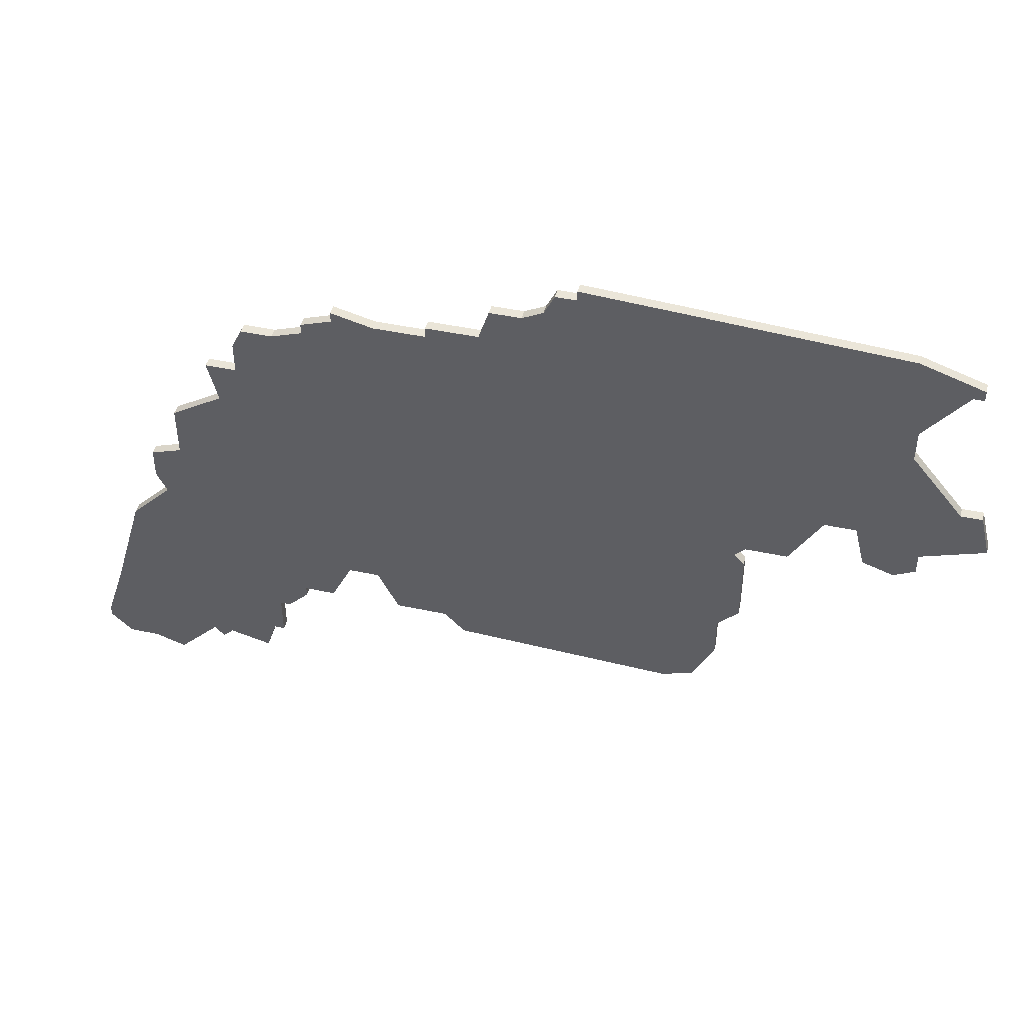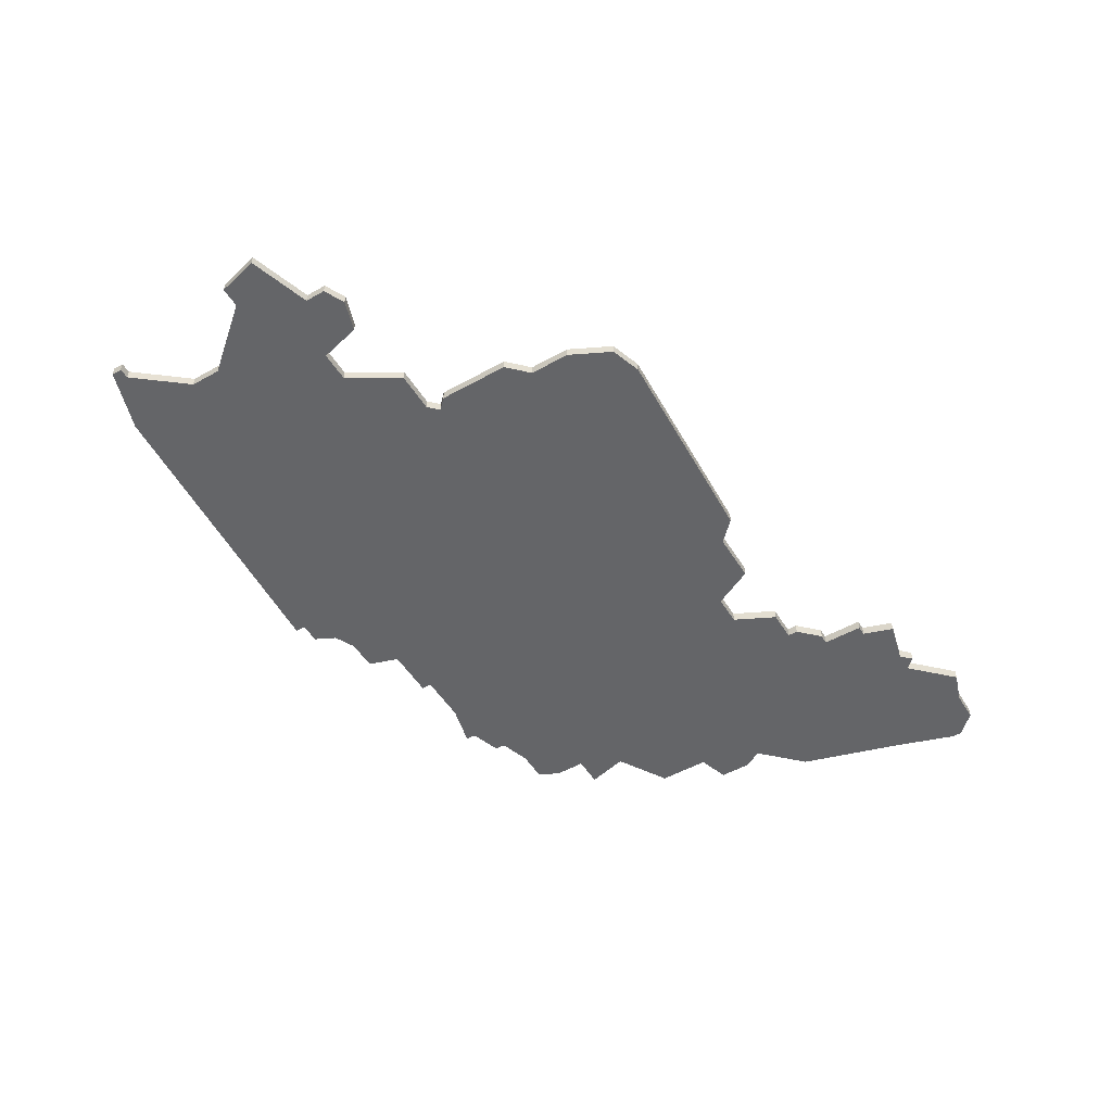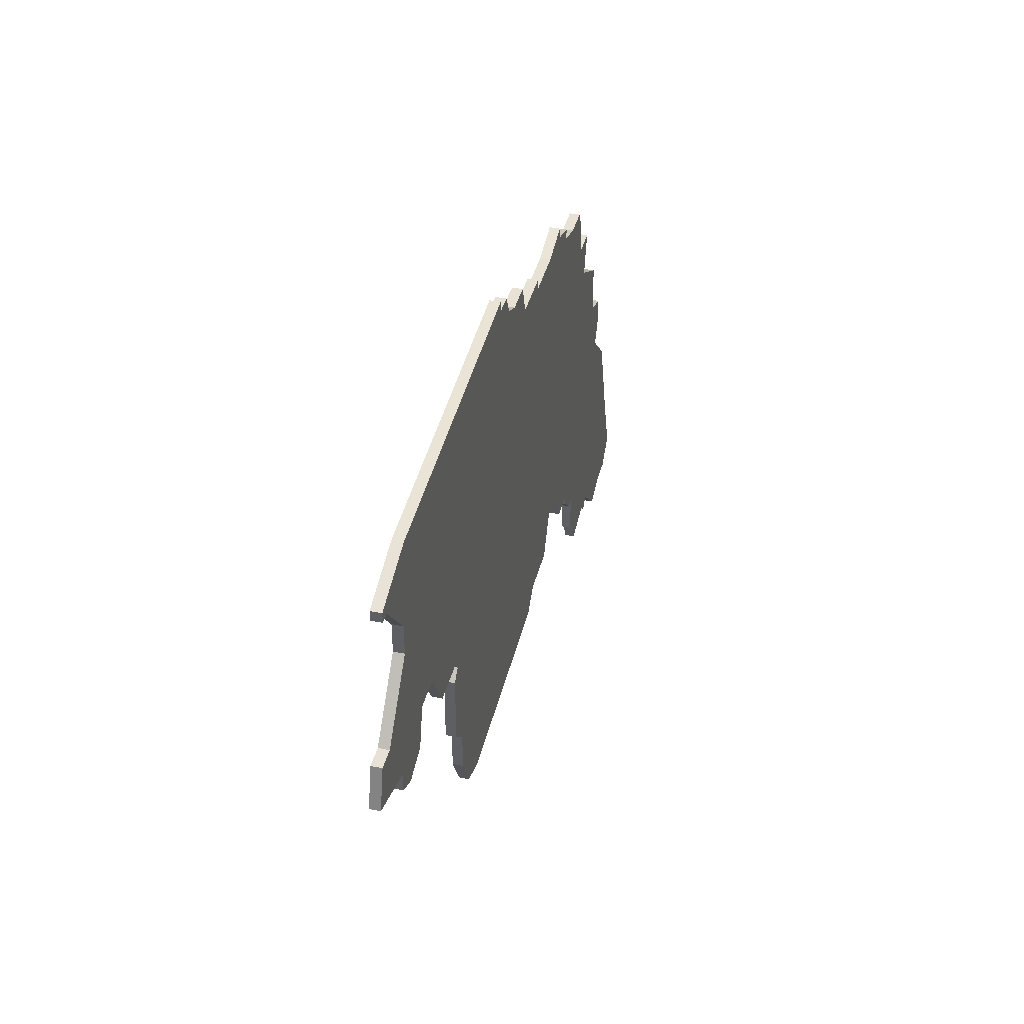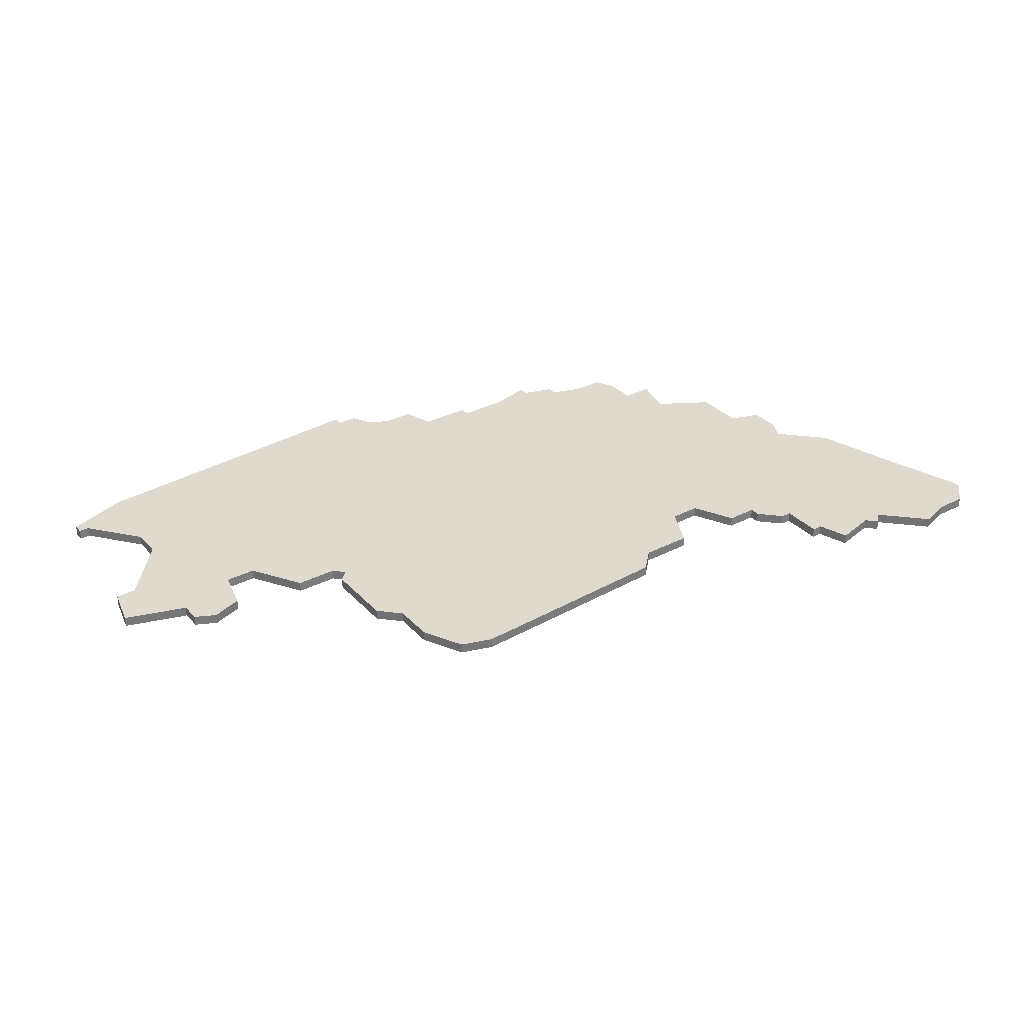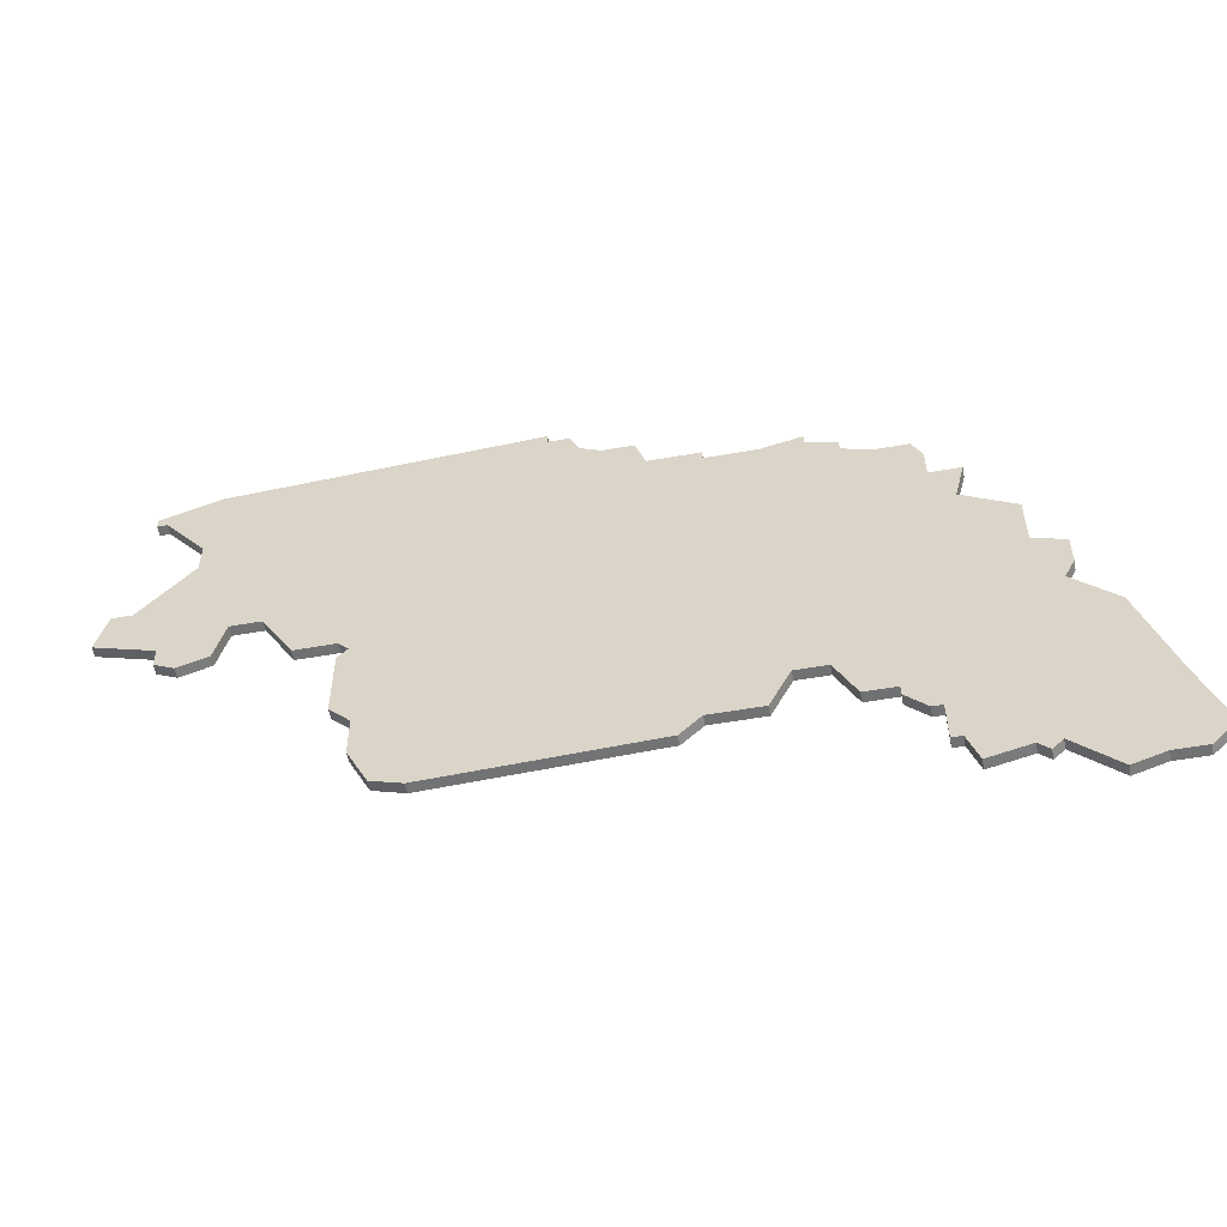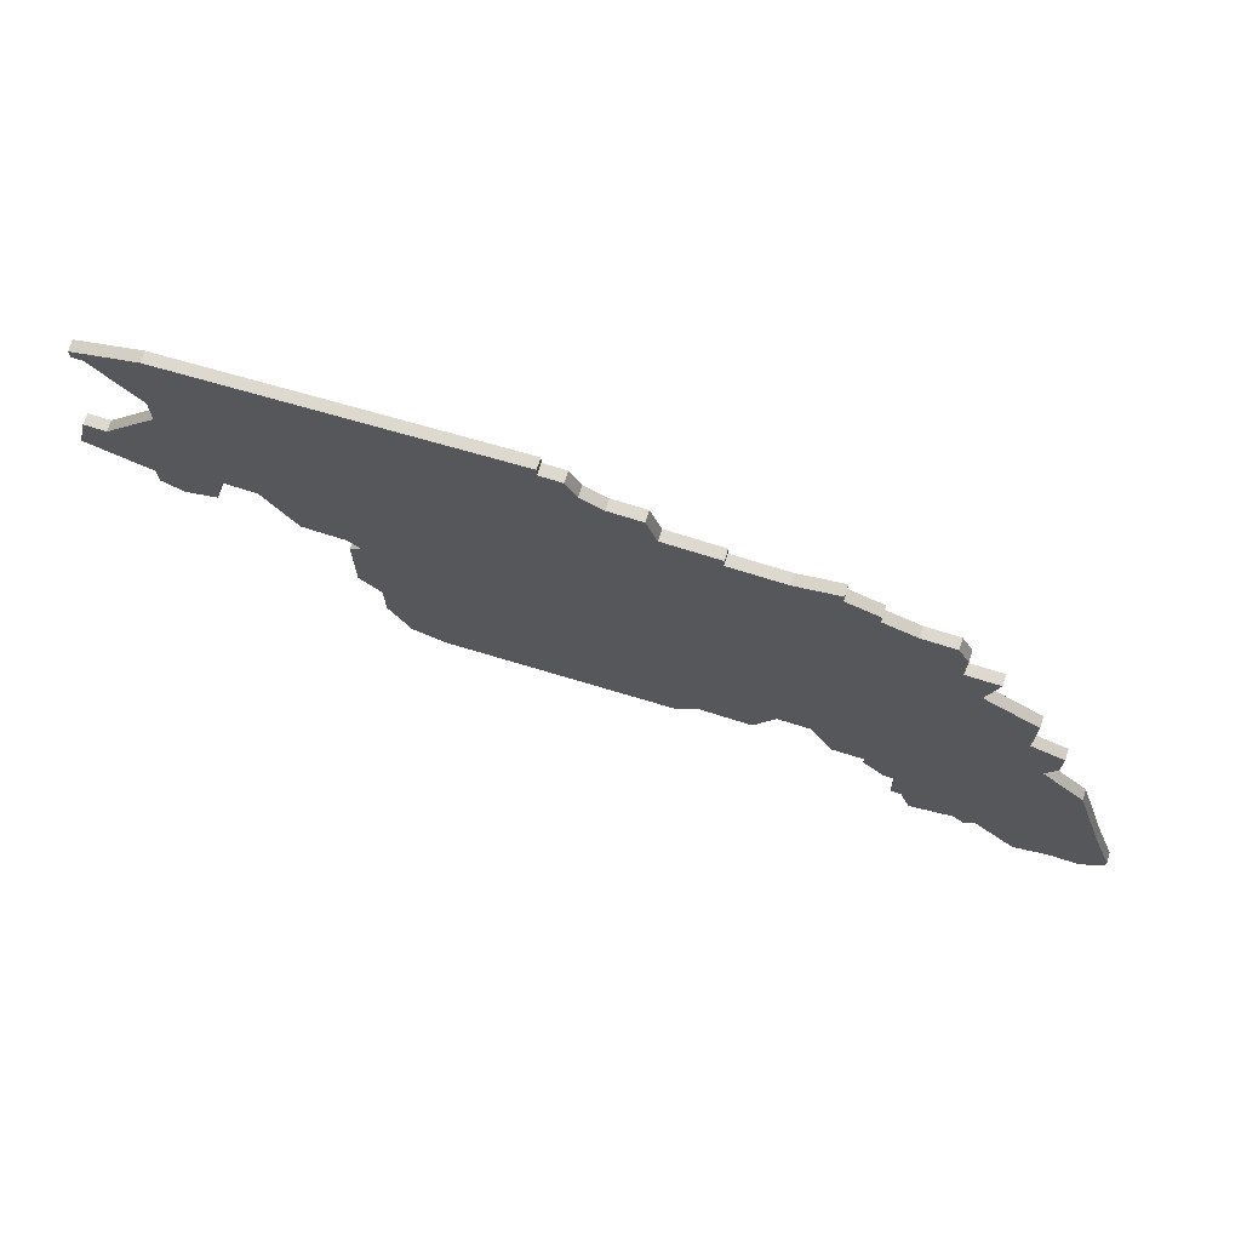
<metadata>
{"format":"obj","ext":"obj","renderer":"f3d","projection":"perspective","resolution":1024,"background":"white","views":[{"elev":44.8,"azim":-166.0,"up":"+Y"},{"elev":-51.5,"azim":-58.8,"up":"+Z"},{"elev":40.6,"azim":-75.9,"up":"+Y"},{"elev":32.8,"azim":-35.3,"up":"+Z"},{"elev":-55.1,"azim":10.5,"up":"+Y"},{"elev":71.4,"azim":17.6,"up":"+Y"}]}
</metadata>
<code>
v 4707 -467 0
v 4707 -467 1
v 4707 -485 0
v 4707 -485 1
v 4707 -470 0
v 4707 -470 1
v 4740 -458 0
v 4740 -458 1
v 4773 -477 0
v 4773 -477 1
v 4781 -489 0
v 4781 -489 1
v 4781 -515 0
v 4781 -515 1
v 4781 -486 0
v 4781 -486 1
v 4723 -496 0
v 4723 -496 1
v 4723 -500 0
v 4723 -500 1
v 4756 -502 0
v 4756 -502 1
v 4789 -512 0
v 4789 -512 1
v 4789 -511 0
v 4789 -511 1
v 4764 -466 0
v 4764 -466 1
v 4764 -467 0
v 4764 -467 1
v 4714 -480 0
v 4714 -480 1
v 4747 -464 0
v 4747 -464 1
v 4780 -491 0
v 4780 -491 1
v 4722 -486 0
v 4722 -486 1
v 4763 -502 0
v 4763 -502 1
v 4705 -482 0
v 4705 -482 1
v 4705 -484 0
v 4705 -484 1
v 4738 -457 0
v 4738 -457 1
v 4738 -458 0
v 4738 -458 1
v 4771 -512 0
v 4771 -512 1
v 4771 -473 0
v 4771 -473 1
v 4771 -470 0
v 4771 -470 1
v 4746 -461 0
v 4746 -461 1
v 4721 -485 0
v 4721 -485 1
v 4721 -494 0
v 4721 -494 1
v 4721 -487 0
v 4721 -487 1
v 4787 -505 0
v 4787 -505 1
v 4787 -514 0
v 4787 -514 1
v 4770 -509 0
v 4770 -509 1
v 4770 -468 0
v 4770 -468 1
v 4778 -480 0
v 4778 -480 1
v 4778 -485 0
v 4778 -485 1
v 4728 -505 0
v 4728 -505 1
v 4761 -464 0
v 4761 -464 1
v 4761 -498 0
v 4761 -498 1
v 4761 -465 0
v 4761 -465 1
v 4703 -462 0
v 4703 -462 1
v 4769 -505 0
v 4769 -505 1
v 4769 -509 0
v 4769 -509 1
v 4711 -480 0
v 4711 -480 1
v 4777 -511 0
v 4777 -511 1
v 4752 -464 0
v 4752 -464 1
v 4752 -465 0
v 4752 -465 1
v 4702 -476 0
v 4702 -476 1
v 4702 -461 0
v 4702 -461 1
v 4702 -462 0
v 4702 -462 1
v 4768 -505 0
v 4768 -505 1
v 4710 -484 0
v 4710 -484 1
v 4743 -461 0
v 4743 -461 1
v 4776 -512 0
v 4776 -512 1
v 4751 -502 0
v 4751 -502 1
v 4784 -514 0
v 4784 -514 1
v 4784 -495 0
v 4784 -495 1
v 4767 -468 0
v 4767 -468 1
v 4775 -511 0
v 4775 -511 1
v 4717 -485 0
v 4717 -485 1
v 4725 -504 0
v 4725 -504 1
v 4758 -498 0
v 4758 -498 1
v 4700 -476 0
v 4700 -476 1
v 4766 -502 0
v 4766 -502 1
v 4766 -503 0
v 4766 -503 1
v 4708 -459 0
v 4708 -459 1
v 4741 -460 0
v 4741 -460 1
v 4774 -473 0
v 4774 -473 1
v 4749 -504 0
v 4749 -504 1
v 4757 -465 0
v 4757 -465 1
v 4699 -480 0
v 4699 -480 1
f 37 59 61
f 89 105 41
f 3 43 41
f 97 41 143
f 41 105 3
f 89 41 97
f 75 123 19
f 17 139 75
f 139 17 111
f 37 57 135
f 19 17 75
f 33 111 37
f 17 37 111
f 17 59 37
f 57 121 31
f 111 33 125
f 97 143 127
f 1 31 5
f 89 97 5
f 89 5 31
f 83 101 99
f 133 1 83
f 1 133 47
f 99 133 83
f 47 31 1
f 33 107 55
f 135 57 47
f 33 93 95
f 107 33 37
f 133 45 47
f 47 7 135
f 47 57 31
f 135 107 37
f 95 125 33
f 21 111 125
f 119 67 85
f 67 87 85
f 129 85 131
f 85 129 35
f 131 85 103
f 39 79 129
f 119 49 67
f 113 13 91
f 65 113 25
f 115 91 85
f 91 109 119
f 91 63 113
f 63 25 113
f 65 25 23
f 119 85 91
f 115 63 91
f 117 51 29
f 51 125 29
f 51 117 53
f 69 53 117
f 125 51 9
f 77 81 141
f 29 141 81
f 29 81 27
f 141 29 125
f 125 9 79
f 11 35 73
f 35 129 79
f 15 11 73
f 9 51 137
f 73 9 71
f 9 73 79
f 35 79 73
f 35 115 85
f 95 141 125
f 62 60 38
f 42 106 90
f 42 44 4
f 144 42 98
f 4 106 42
f 98 42 90
f 20 124 76
f 76 140 18
f 112 18 140
f 136 58 38
f 76 18 20
f 38 112 34
f 112 38 18
f 38 60 18
f 32 122 58
f 126 34 112
f 128 144 98
f 6 32 2
f 6 98 90
f 32 6 90
f 100 102 84
f 84 2 134
f 48 134 2
f 84 134 100
f 2 32 48
f 56 108 34
f 48 58 136
f 96 94 34
f 38 34 108
f 48 46 134
f 136 8 48
f 32 58 48
f 38 108 136
f 34 126 96
f 126 112 22
f 86 68 120
f 86 88 68
f 132 86 130
f 36 130 86
f 104 86 132
f 130 80 40
f 68 50 120
f 92 14 114
f 26 114 66
f 86 92 116
f 120 110 92
f 114 64 92
f 114 26 64
f 24 26 66
f 92 86 120
f 92 64 116
f 30 52 118
f 30 126 52
f 54 118 52
f 118 54 70
f 10 52 126
f 142 82 78
f 82 142 30
f 28 82 30
f 126 30 142
f 80 10 126
f 74 36 12
f 80 130 36
f 74 12 16
f 138 52 10
f 72 10 74
f 80 74 10
f 74 80 36
f 86 116 36
f 126 142 96
f 84 102 83
f 83 102 101
f 2 84 1
f 1 84 83
f 6 2 5
f 5 2 1
f 98 6 97
f 97 6 5
f 128 98 127
f 127 98 97
f 144 128 143
f 143 128 127
f 42 144 41
f 41 144 143
f 44 42 43
f 43 42 41
f 4 44 3
f 3 44 43
f 106 4 105
f 105 4 3
f 90 106 89
f 89 106 105
f 32 90 31
f 31 90 89
f 122 32 121
f 121 32 31
f 58 122 57
f 57 122 121
f 38 58 37
f 37 58 57
f 62 38 61
f 61 38 37
f 60 62 59
f 59 62 61
f 18 60 17
f 17 60 59
f 20 18 19
f 19 18 17
f 124 20 123
f 123 20 19
f 76 124 75
f 75 124 123
f 140 76 139
f 139 76 75
f 112 140 111
f 111 140 139
f 22 112 21
f 21 112 111
f 126 22 125
f 125 22 21
f 80 126 79
f 79 126 125
f 40 80 39
f 39 80 79
f 130 40 129
f 129 40 39
f 132 130 131
f 131 130 129
f 104 132 103
f 103 132 131
f 86 104 85
f 85 104 103
f 88 86 87
f 87 86 85
f 68 88 67
f 67 88 87
f 50 68 49
f 49 68 67
f 120 50 119
f 119 50 49
f 110 120 109
f 109 120 119
f 92 110 91
f 91 110 109
f 14 92 13
f 13 92 91
f 114 14 113
f 113 14 13
f 66 114 65
f 65 114 113
f 24 66 23
f 23 66 65
f 26 24 25
f 25 24 23
f 64 26 63
f 63 26 25
f 116 64 115
f 115 64 63
f 36 116 35
f 35 116 115
f 12 36 11
f 11 36 35
f 16 12 15
f 15 12 11
f 74 16 73
f 73 16 15
f 72 74 71
f 71 74 73
f 10 72 9
f 9 72 71
f 138 10 137
f 137 10 9
f 52 138 51
f 51 138 137
f 54 52 53
f 53 52 51
f 70 54 69
f 69 54 53
f 118 70 117
f 117 70 69
f 30 118 29
f 29 118 117
f 28 30 27
f 27 30 29
f 82 28 81
f 81 28 27
f 78 82 77
f 77 82 81
f 142 78 141
f 141 78 77
f 96 142 95
f 95 142 141
f 94 96 93
f 93 96 95
f 34 94 33
f 33 94 93
f 56 34 55
f 55 34 33
f 108 56 107
f 107 56 55
f 136 108 135
f 135 108 107
f 8 136 7
f 7 136 135
f 48 8 47
f 47 8 7
f 46 48 45
f 45 48 47
f 134 46 133
f 133 46 45
f 102 100 101
f 101 100 99
f 100 134 99
f 99 134 133

</code>
